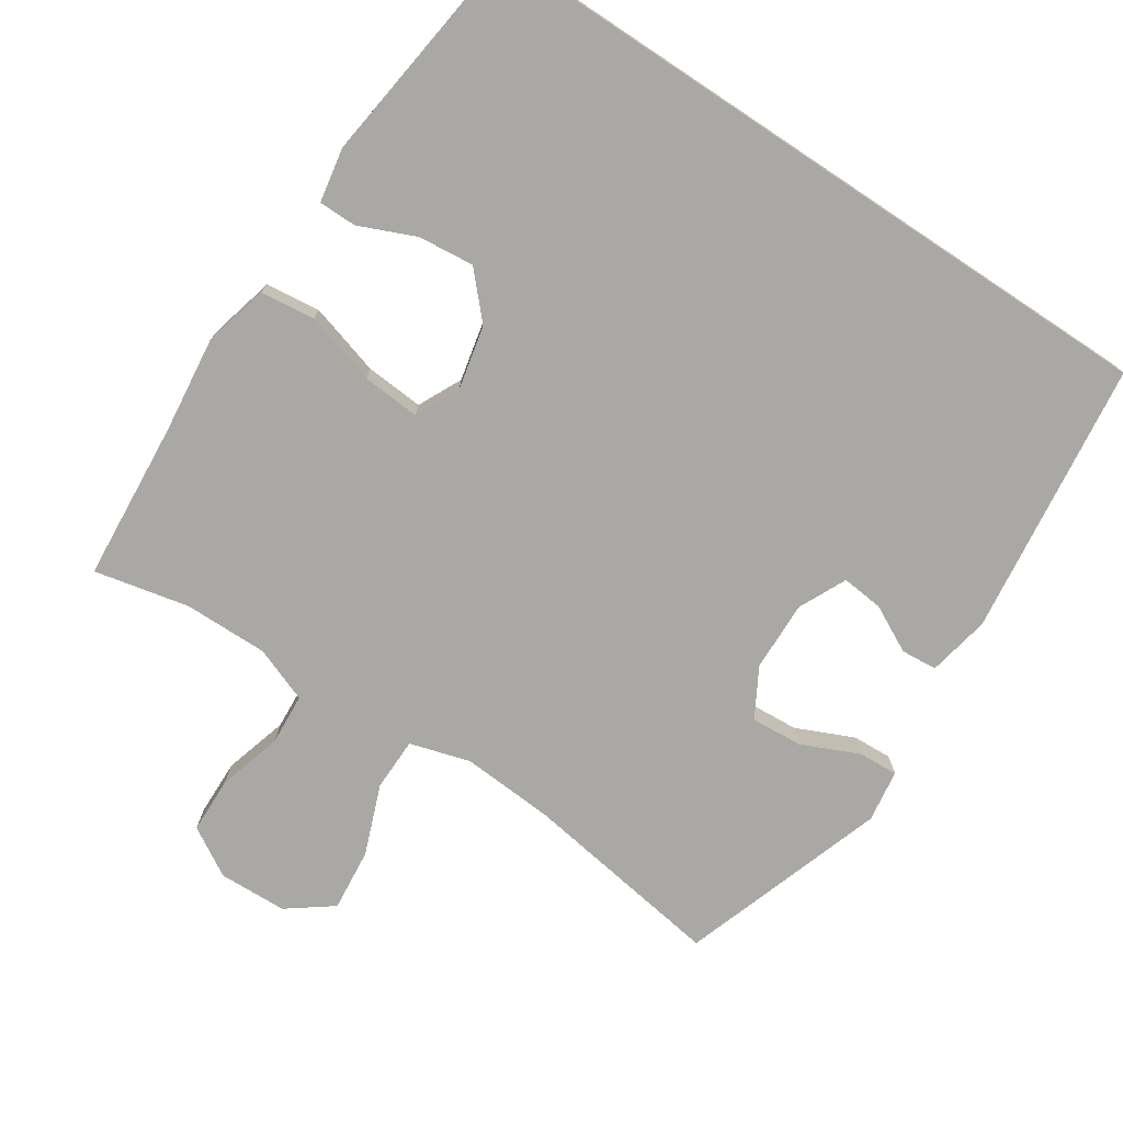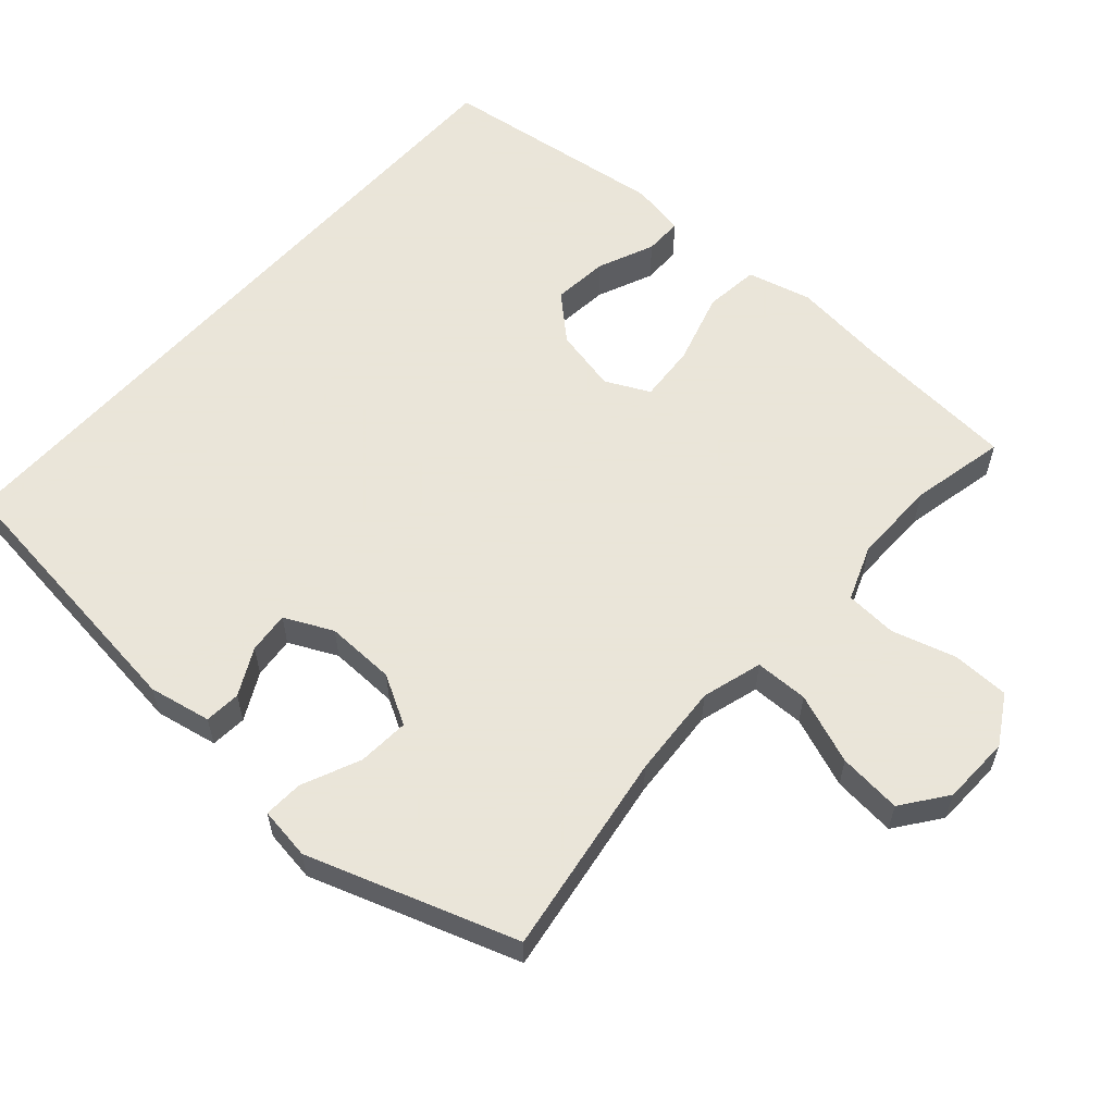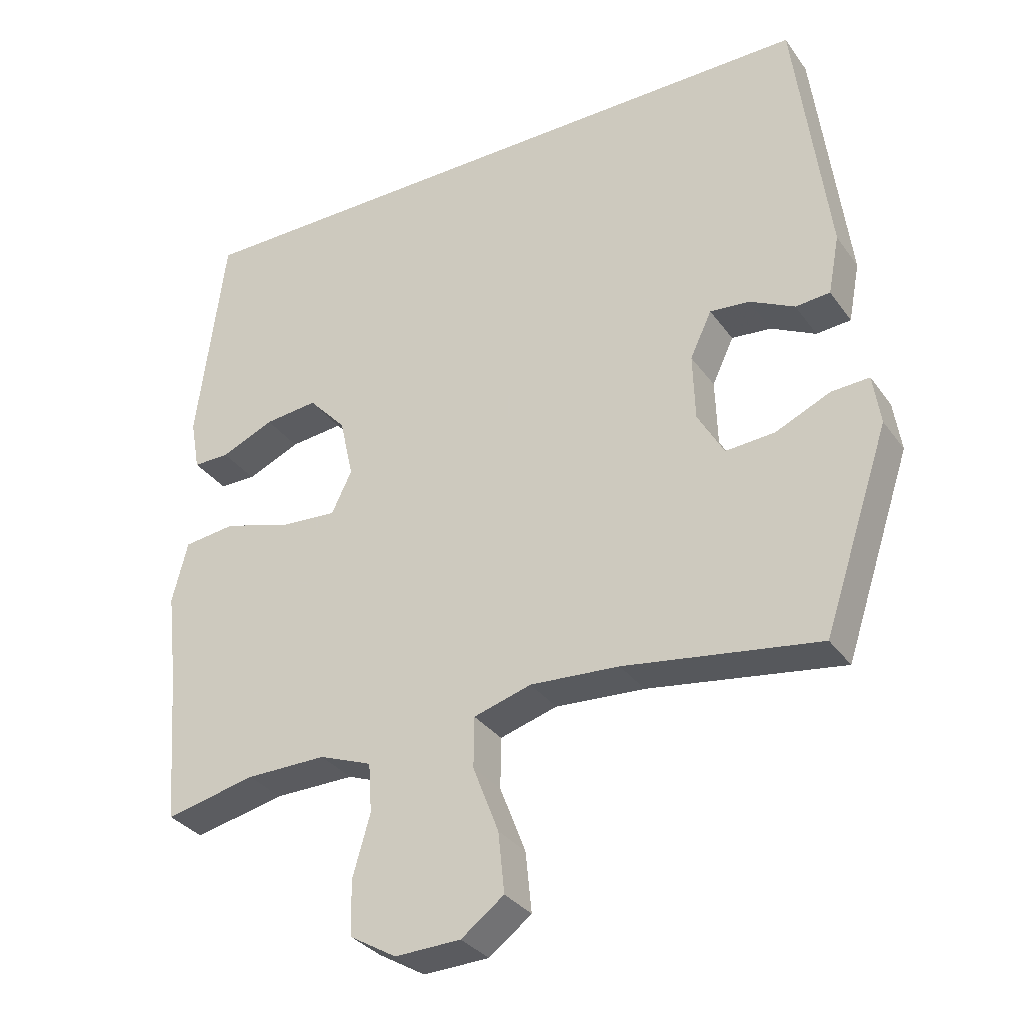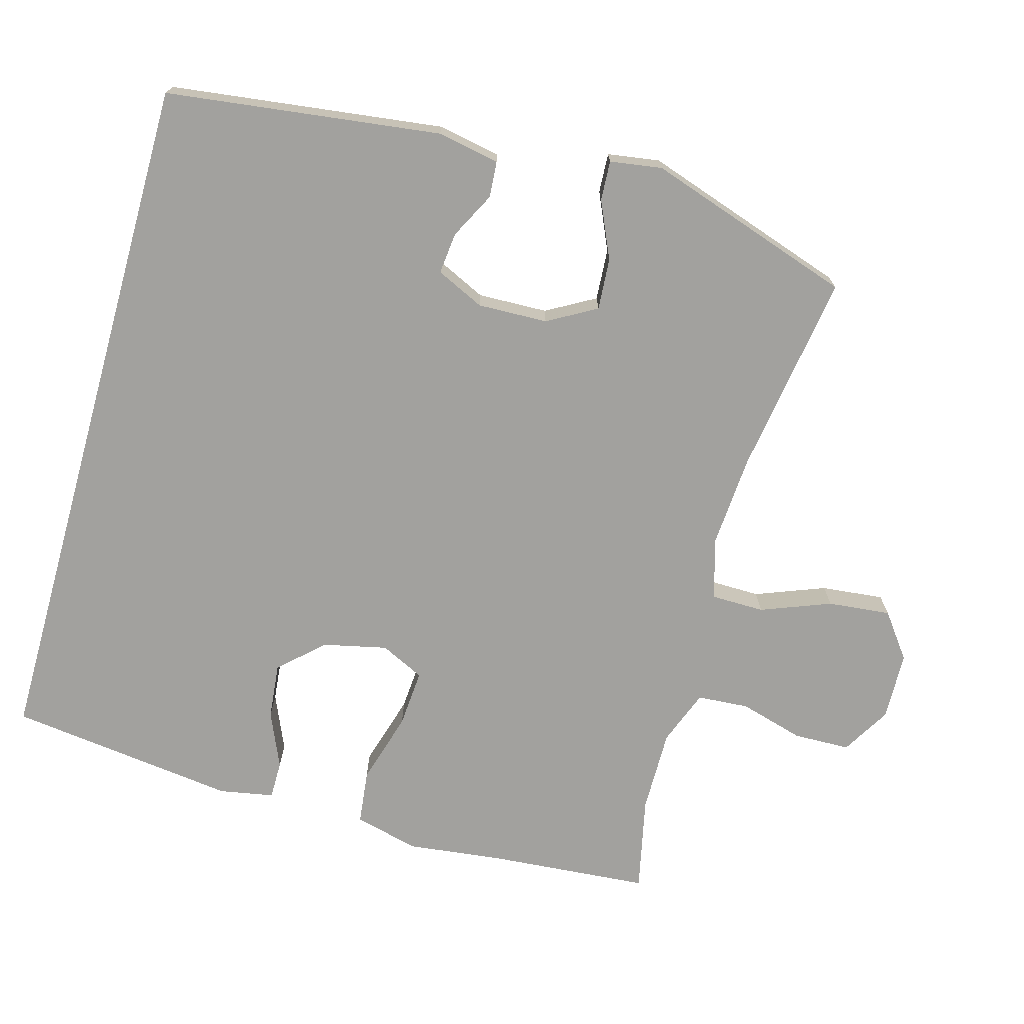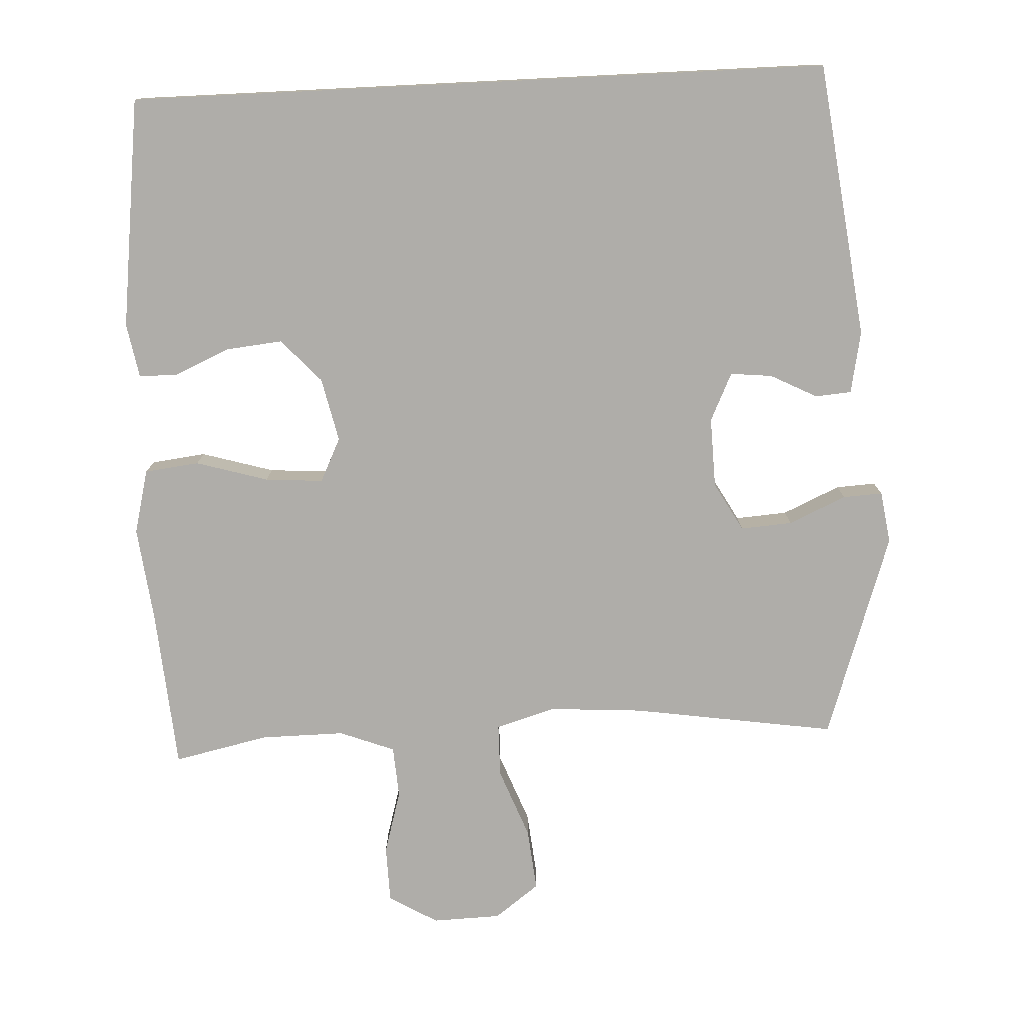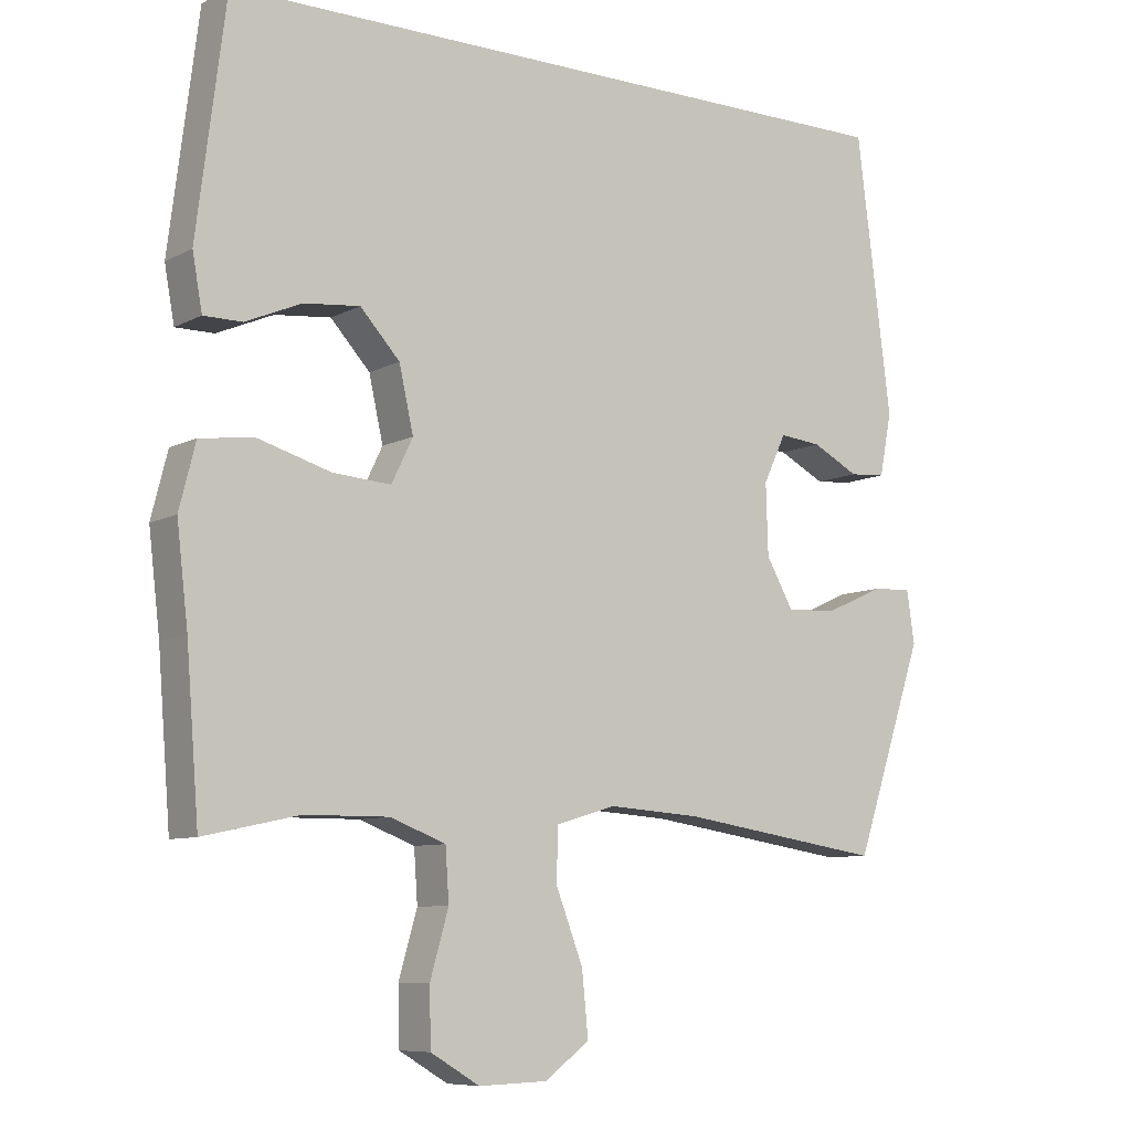
<metadata>
{"format":"obj","ext":"obj","renderer":"f3d","projection":"perspective","resolution":1024,"background":"white","views":[{"elev":-74.9,"azim":-33.5,"up":"+Y"},{"elev":58.6,"azim":131.5,"up":"+Y"},{"elev":-32.8,"azim":29.9,"up":"+Z"},{"elev":-72.1,"azim":74.4,"up":"+Y"},{"elev":-77.3,"azim":2.8,"up":"+Y"},{"elev":-8.4,"azim":-35.6,"up":"+Z"}]}
</metadata>
<code>
v 0.511 0.07 0.5
v 0.56 0.07 0.111
v 0.543 0.07 0.023
v 0.492 0.07 0.019
v 0.426 0.07 0.053
v 0.367 0.07 0.059
v 0.335 0.07 -0.009
v 0.338 0.07 -0.108
v 0.377 0.07 -0.177
v 0.45 0.07 -0.172
v 0.531 0.07 -0.136
v 0.587 0.07 -0.133
v 0.598 0.07 -0.207
v 0.5 0.07 -0.5
v 0.212 0.07 -0.456
v 0.08 0.07 -0.447
v -0.005 0.07 -0.472
v -0.006 0.07 -0.547
v 0.032 0.07 -0.646
v 0.041 0.07 -0.735
v -0.022 0.07 -0.782
v -0.119 0.07 -0.785
v -0.188 0.07 -0.744
v -0.19 0.07 -0.664
v -0.164 0.07 -0.573
v -0.169 0.07 -0.5
v -0.247 0.07 -0.47
v -0.366 0.07 -0.471
v -0.5 0.07 -0.5
v -0.518 0.07 -0.273
v -0.534 0.07 -0.137
v -0.511 0.07 -0.046
v -0.434 0.07 -0.037
v -0.332 0.07 -0.067
v -0.25 0.07 -0.073
v -0.22 0.07 -0.011
v -0.24 0.07 0.079
v -0.296 0.07 0.14
v -0.375 0.07 0.132
v -0.454 0.07 0.098
v -0.508 0.07 0.098
v -0.522 0.07 0.175
v -0.481 0.07 0.5
v 0.511 0 0.5
v 0.56 0 0.111
v 0.543 0 0.023
v 0.492 0 0.019
v 0.426 0 0.053
v 0.367 0 0.059
v 0.335 0 -0.009
v 0.338 0 -0.108
v 0.377 0 -0.177
v 0.45 0 -0.172
v 0.531 0 -0.136
v 0.587 0 -0.133
v 0.598 0 -0.207
v 0.5 0 -0.5
v 0.212 0 -0.456
v 0.08 0 -0.447
v -0.005 0 -0.472
v -0.006 0 -0.547
v 0.032 0 -0.646
v 0.041 0 -0.735
v -0.022 0 -0.782
v -0.119 0 -0.785
v -0.188 0 -0.744
v -0.19 0 -0.664
v -0.164 0 -0.573
v -0.169 0 -0.5
v -0.247 0 -0.47
v -0.366 0 -0.471
v -0.5 0 -0.5
v -0.518 0 -0.273
v -0.534 0 -0.137
v -0.511 0 -0.046
v -0.434 0 -0.037
v -0.332 0 -0.067
v -0.25 0 -0.073
v -0.22 0 -0.011
v -0.24 0 0.079
v -0.296 0 0.14
v -0.375 0 0.132
v -0.454 0 0.098
v -0.508 0 0.098
v -0.522 0 0.175
v -0.481 0 0.5
f 41 42 43
f 40 41 43
f 39 40 43
f 38 39 43 1
f 37 38 1 2
f 36 37 2
f 35 36 2
f 32 33 34
f 31 32 34
f 30 31 34
f 30 34 35
f 29 30 35
f 28 29 35
f 27 28 35
f 26 27 35
f 23 24 25
f 22 23 25
f 21 22 25
f 20 21 25
f 19 20 25
f 18 19 25
f 17 18 25 26
f 16 17 26 35
f 13 14 15
f 12 13 15
f 11 12 15
f 10 11 15
f 9 10 15 16
f 8 9 16 35
f 2 3 4 5
f 2 5 6
f 35 2 6
f 7 8 35
f 6 7 35
f 86 85 84
f 86 84 83
f 86 83 82
f 44 86 82 81
f 45 44 81 80
f 45 80 79
f 45 79 78
f 77 76 75
f 77 75 74
f 77 74 73
f 78 77 73
f 78 73 72
f 78 72 71
f 78 71 70
f 78 70 69
f 68 67 66
f 68 66 65
f 68 65 64
f 68 64 63
f 68 63 62
f 68 62 61
f 69 68 61 60
f 78 69 60 59
f 58 57 56
f 58 56 55
f 58 55 54
f 58 54 53
f 59 58 53 52
f 78 59 52 51
f 48 47 46 45
f 49 48 45
f 49 45 78
f 78 51 50
f 78 50 49
f 1 44 45 2
f 2 45 46 3
f 3 46 47 4
f 4 47 48 5
f 5 48 49 6
f 6 49 50 7
f 7 50 51 8
f 8 51 52 9
f 9 52 53 10
f 10 53 54 11
f 11 54 55 12
f 12 55 56 13
f 13 56 57 14
f 14 57 58 15
f 15 58 59 16
f 16 59 60 17
f 17 60 61 18
f 18 61 62 19
f 19 62 63 20
f 20 63 64 21
f 21 64 65 22
f 22 65 66 23
f 23 66 67 24
f 24 67 68 25
f 25 68 69 26
f 26 69 70 27
f 27 70 71 28
f 28 71 72 29
f 29 72 73 30
f 30 73 74 31
f 31 74 75 32
f 32 75 76 33
f 33 76 77 34
f 34 77 78 35
f 35 78 79 36
f 36 79 80 37
f 37 80 81 38
f 38 81 82 39
f 39 82 83 40
f 40 83 84 41
f 41 84 85 42
f 42 85 86 43
f 43 86 44 1

</code>
